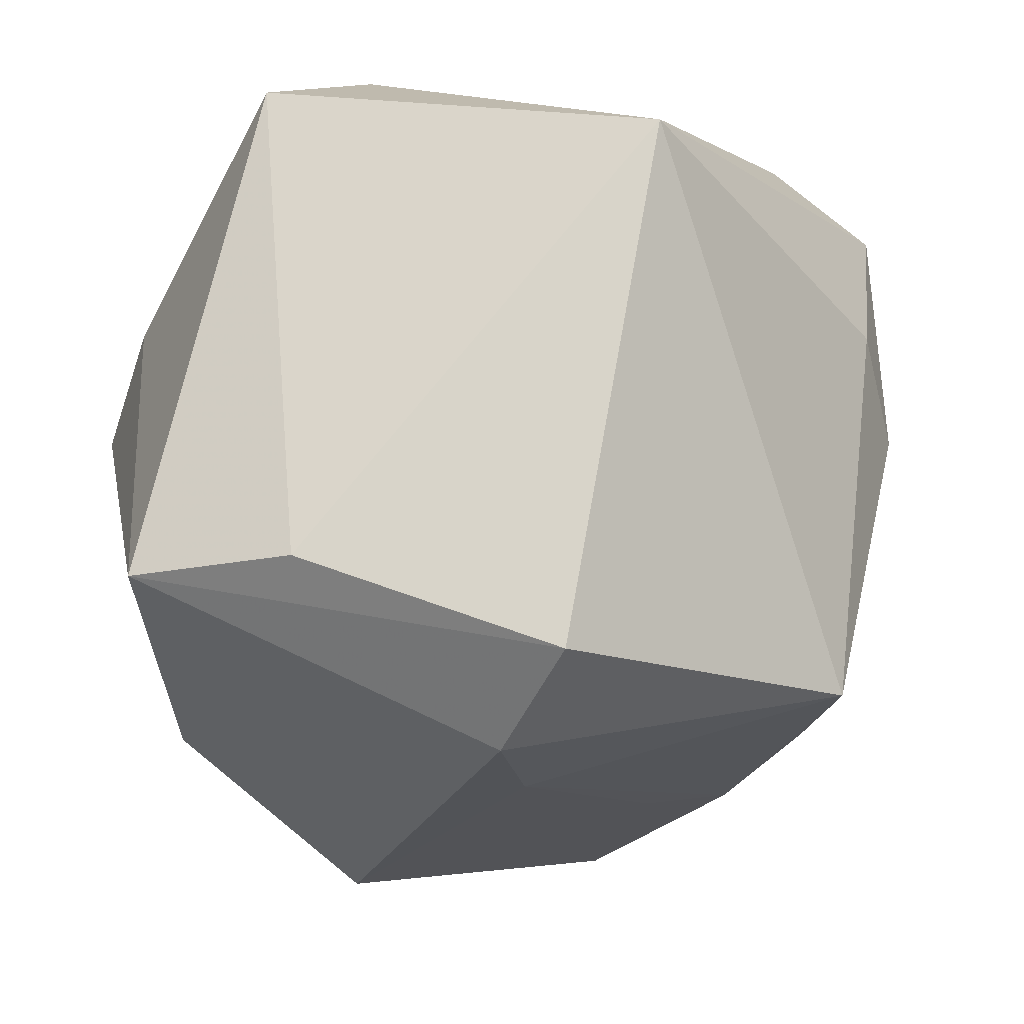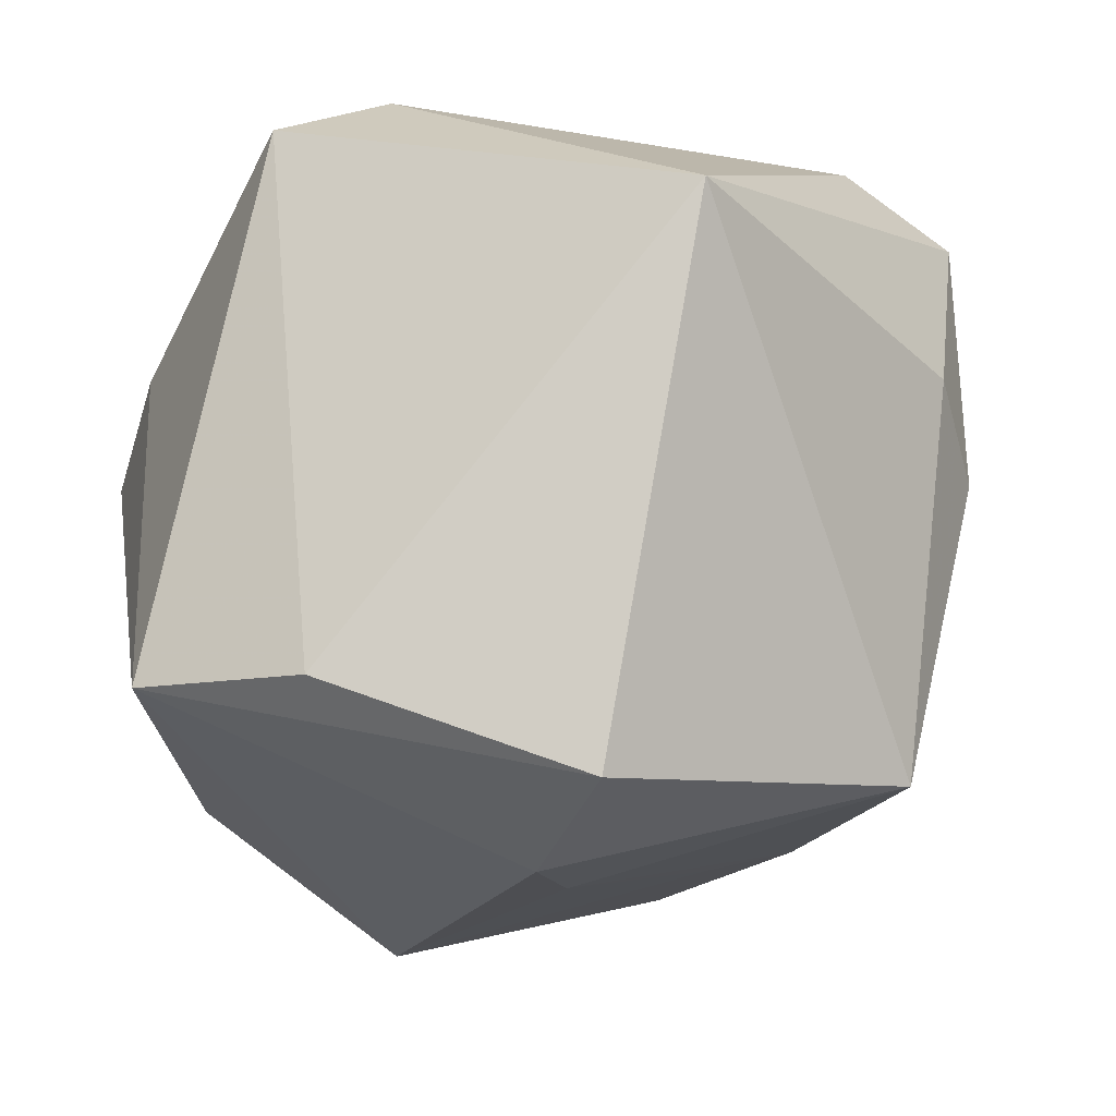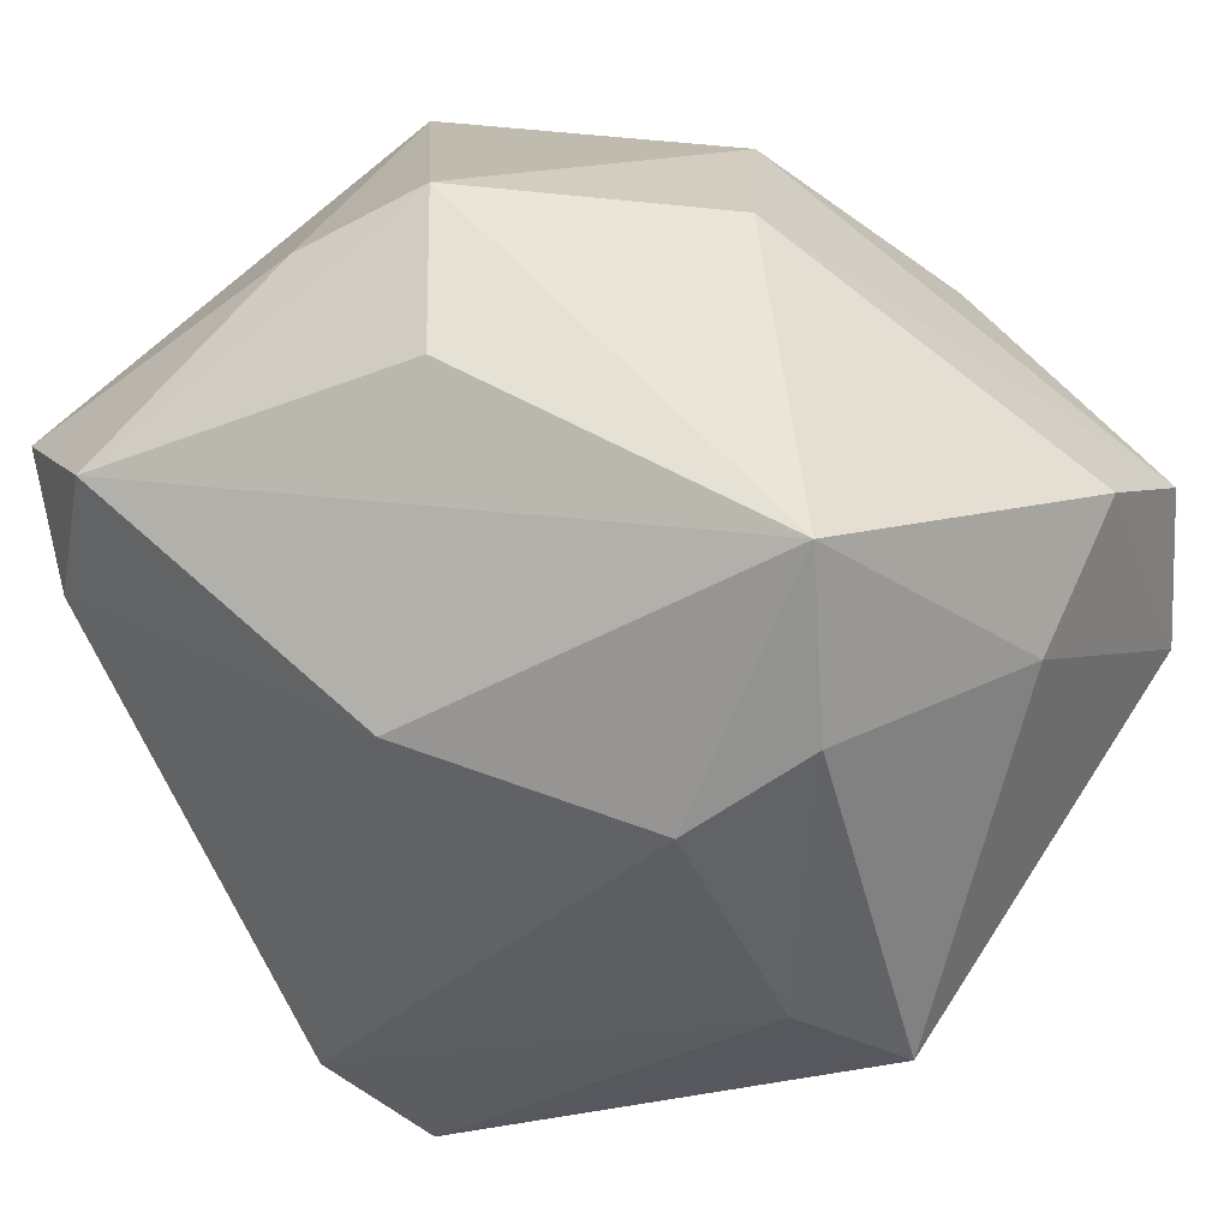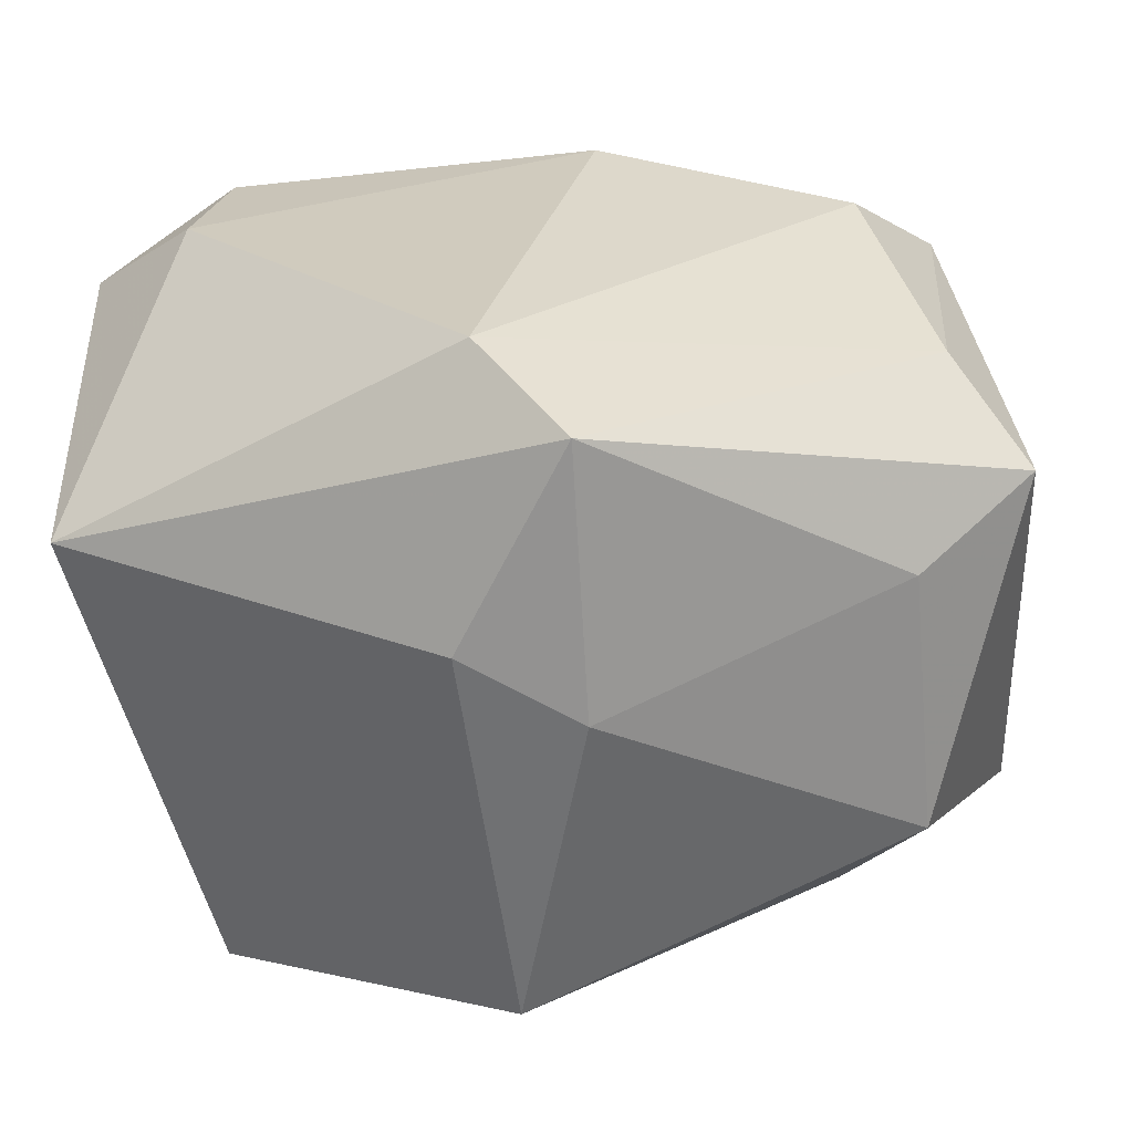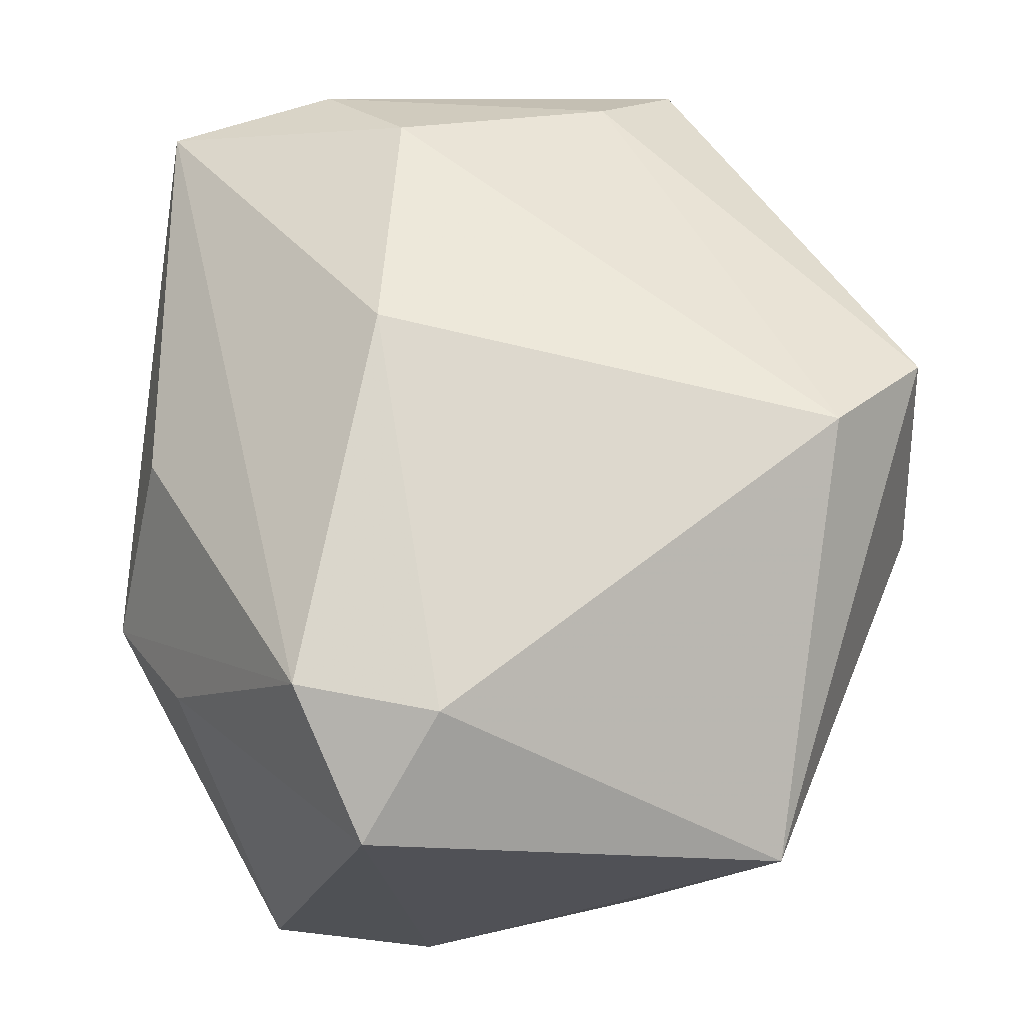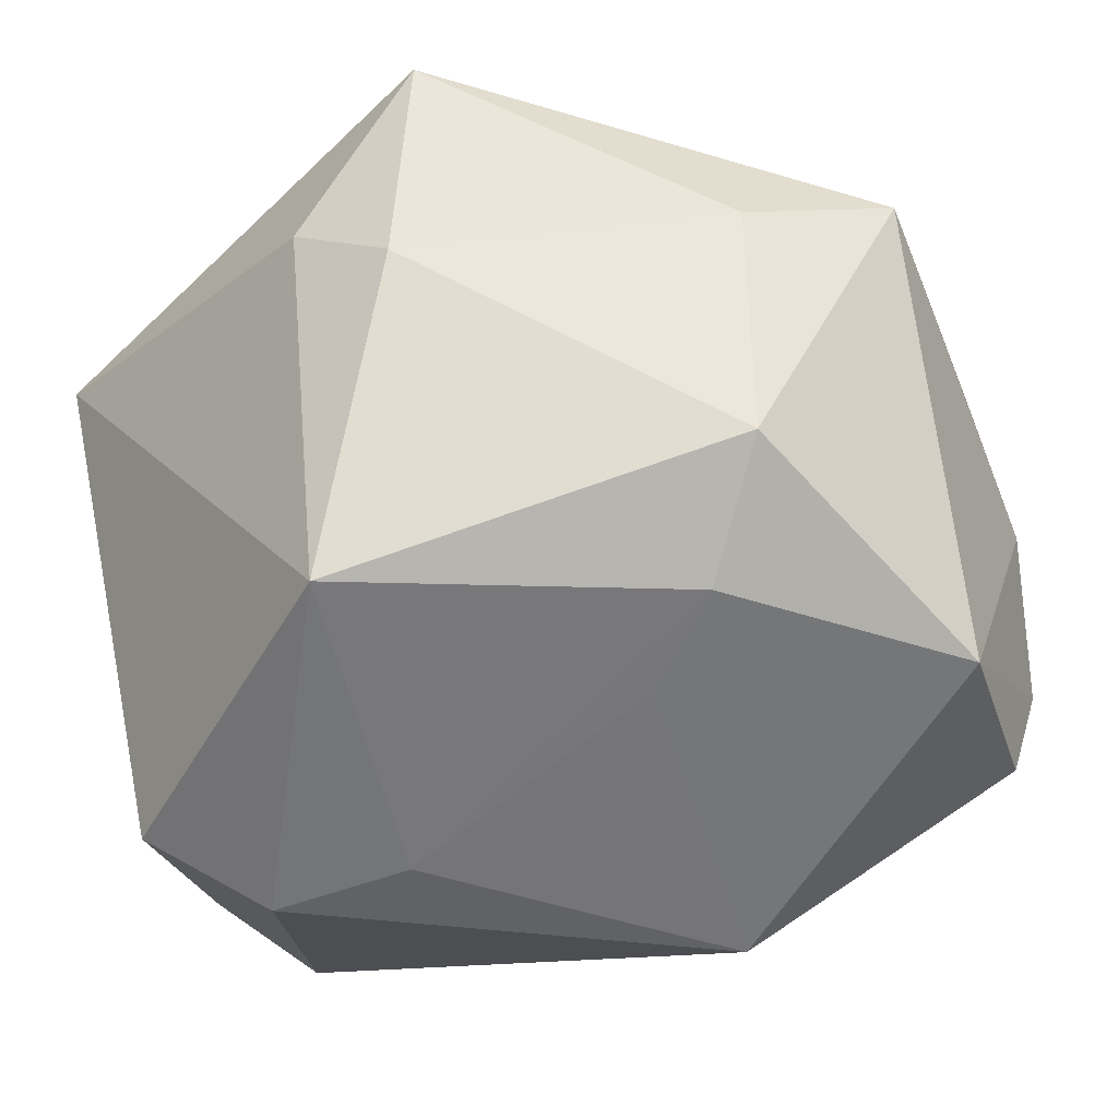
<metadata>
{"format":"obj","ext":"obj","renderer":"f3d","projection":"perspective","resolution":1024,"background":"white","views":[{"elev":-25.3,"azim":-76.0,"up":"+Z"},{"elev":-18.1,"azim":-74.3,"up":"+Z"},{"elev":36.7,"azim":39.2,"up":"+Y"},{"elev":-64.7,"azim":5.7,"up":"+Y"},{"elev":69.6,"azim":-90.9,"up":"+Z"},{"elev":-40.4,"azim":25.3,"up":"+Z"}]}
</metadata>
<code>
v 0.008804 0.01411 -0.02863
v 0.01851 -0.01447 -0.02027
v -0.01002 0.0299 0.003695
v -0.002009 0.02544 -0.01918
v 0.03296 0.01033 -0.00188
v -0.002155 -0.02379 0.02613
v 0.01187 -0.009201 -0.02275
v 0.002837 -0.03125 0.00256
v 0.02727 0.02547 0.01434
v -0.003957 -0.02706 -0.02104
v -0.02087 0.01473 0.0252
v 0.003644 -0.0305 0.02164
v -0.02948 0.01919 -0.0174
v 0.02984 0.01329 0.01621
v -0.01707 0.0247 0.009111
v -0.005135 -0.03075 0.007894
v -0.02308 0.004628 0.0256
v 0.03112 0.01622 -0.01196
v 0.03037 0.0113 -0.02134
v -0.03105 -0.01948 0.0131
v -0.03105 0.00673 -0.01785
v -0.03105 0.01017 0.02037
v 0.02134 0.022 -0.007502
v 0.02841 -0.008235 0.01616
v -0.026 -0.01112 -0.02444
v 0.03182 -0.0006191 -0.02085
v -0.01889 -0.004838 -0.02863
v -0.0005567 0.02645 0.01468
v 0.02399 0.007355 0.02191
v 0.03326 -0.01401 0.009439
v 0.02455 -0.02115 0.006005
v 0.006625 0.02881 -0.007434
v 0.02439 -0.02029 -0.01338
v -0.008492 -0.004022 -0.02768
v 0.005965 0.008858 0.02718
f 22 21 20
f 29 9 35
f 18 9 5
f 21 22 13
f 13 1 27
f 25 10 20
f 27 10 25
f 20 21 25
f 25 13 27
f 21 13 25
f 27 1 34
f 34 10 27
f 26 18 5
f 28 9 3
f 3 9 32
f 3 13 15
f 15 13 22
f 20 10 16
f 16 12 20
f 8 10 33
f 8 16 10
f 12 16 8
f 6 29 35
f 20 12 6
f 33 10 2
f 2 26 33
f 10 34 2
f 19 26 1
f 18 26 19
f 19 32 18
f 5 9 14
f 9 29 14
f 5 14 30
f 30 26 5
f 33 26 30
f 9 18 23
f 23 32 9
f 18 32 23
f 1 13 4
f 4 19 1
f 32 19 4
f 4 13 3
f 3 32 4
f 17 6 35
f 17 22 20
f 20 6 17
f 1 26 7
f 26 2 7
f 7 34 1
f 7 2 34
f 12 30 24
f 29 6 24
f 24 6 12
f 24 14 29
f 24 30 14
f 33 30 31
f 31 30 12
f 31 8 33
f 12 8 31
f 11 17 35
f 35 9 11
f 9 28 11
f 22 17 11
f 11 15 22
f 11 28 3
f 3 15 11

</code>
